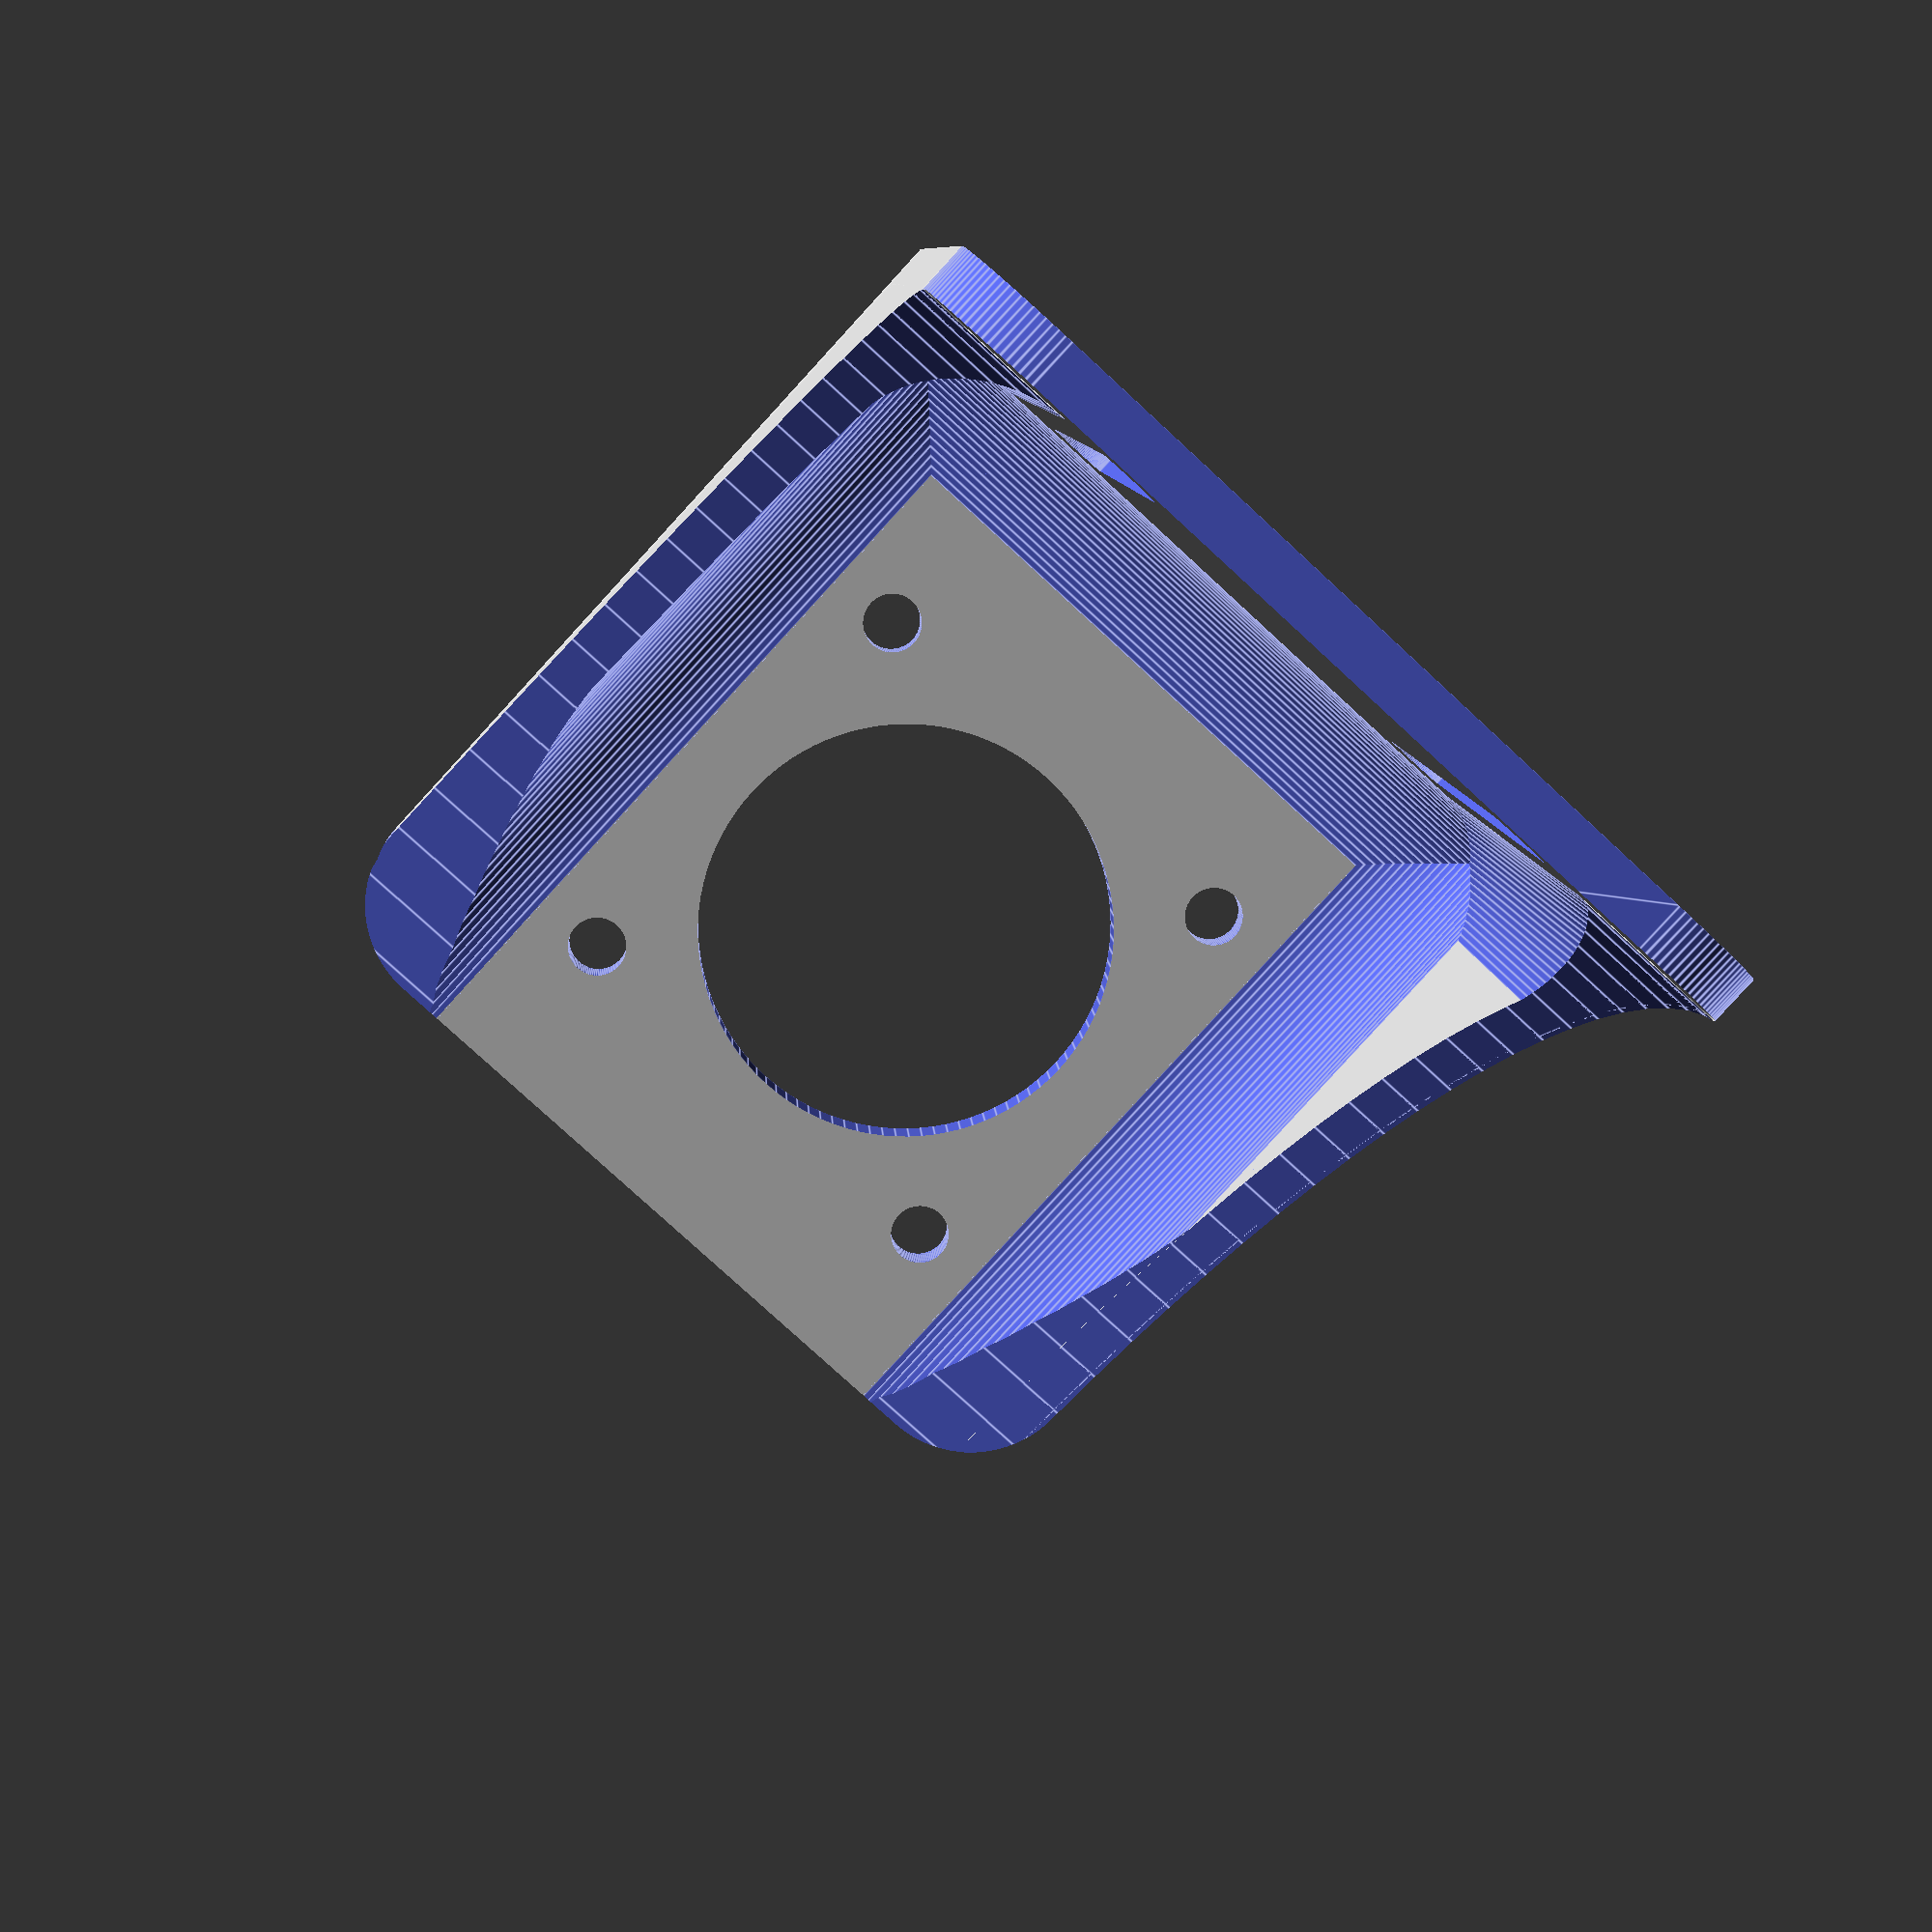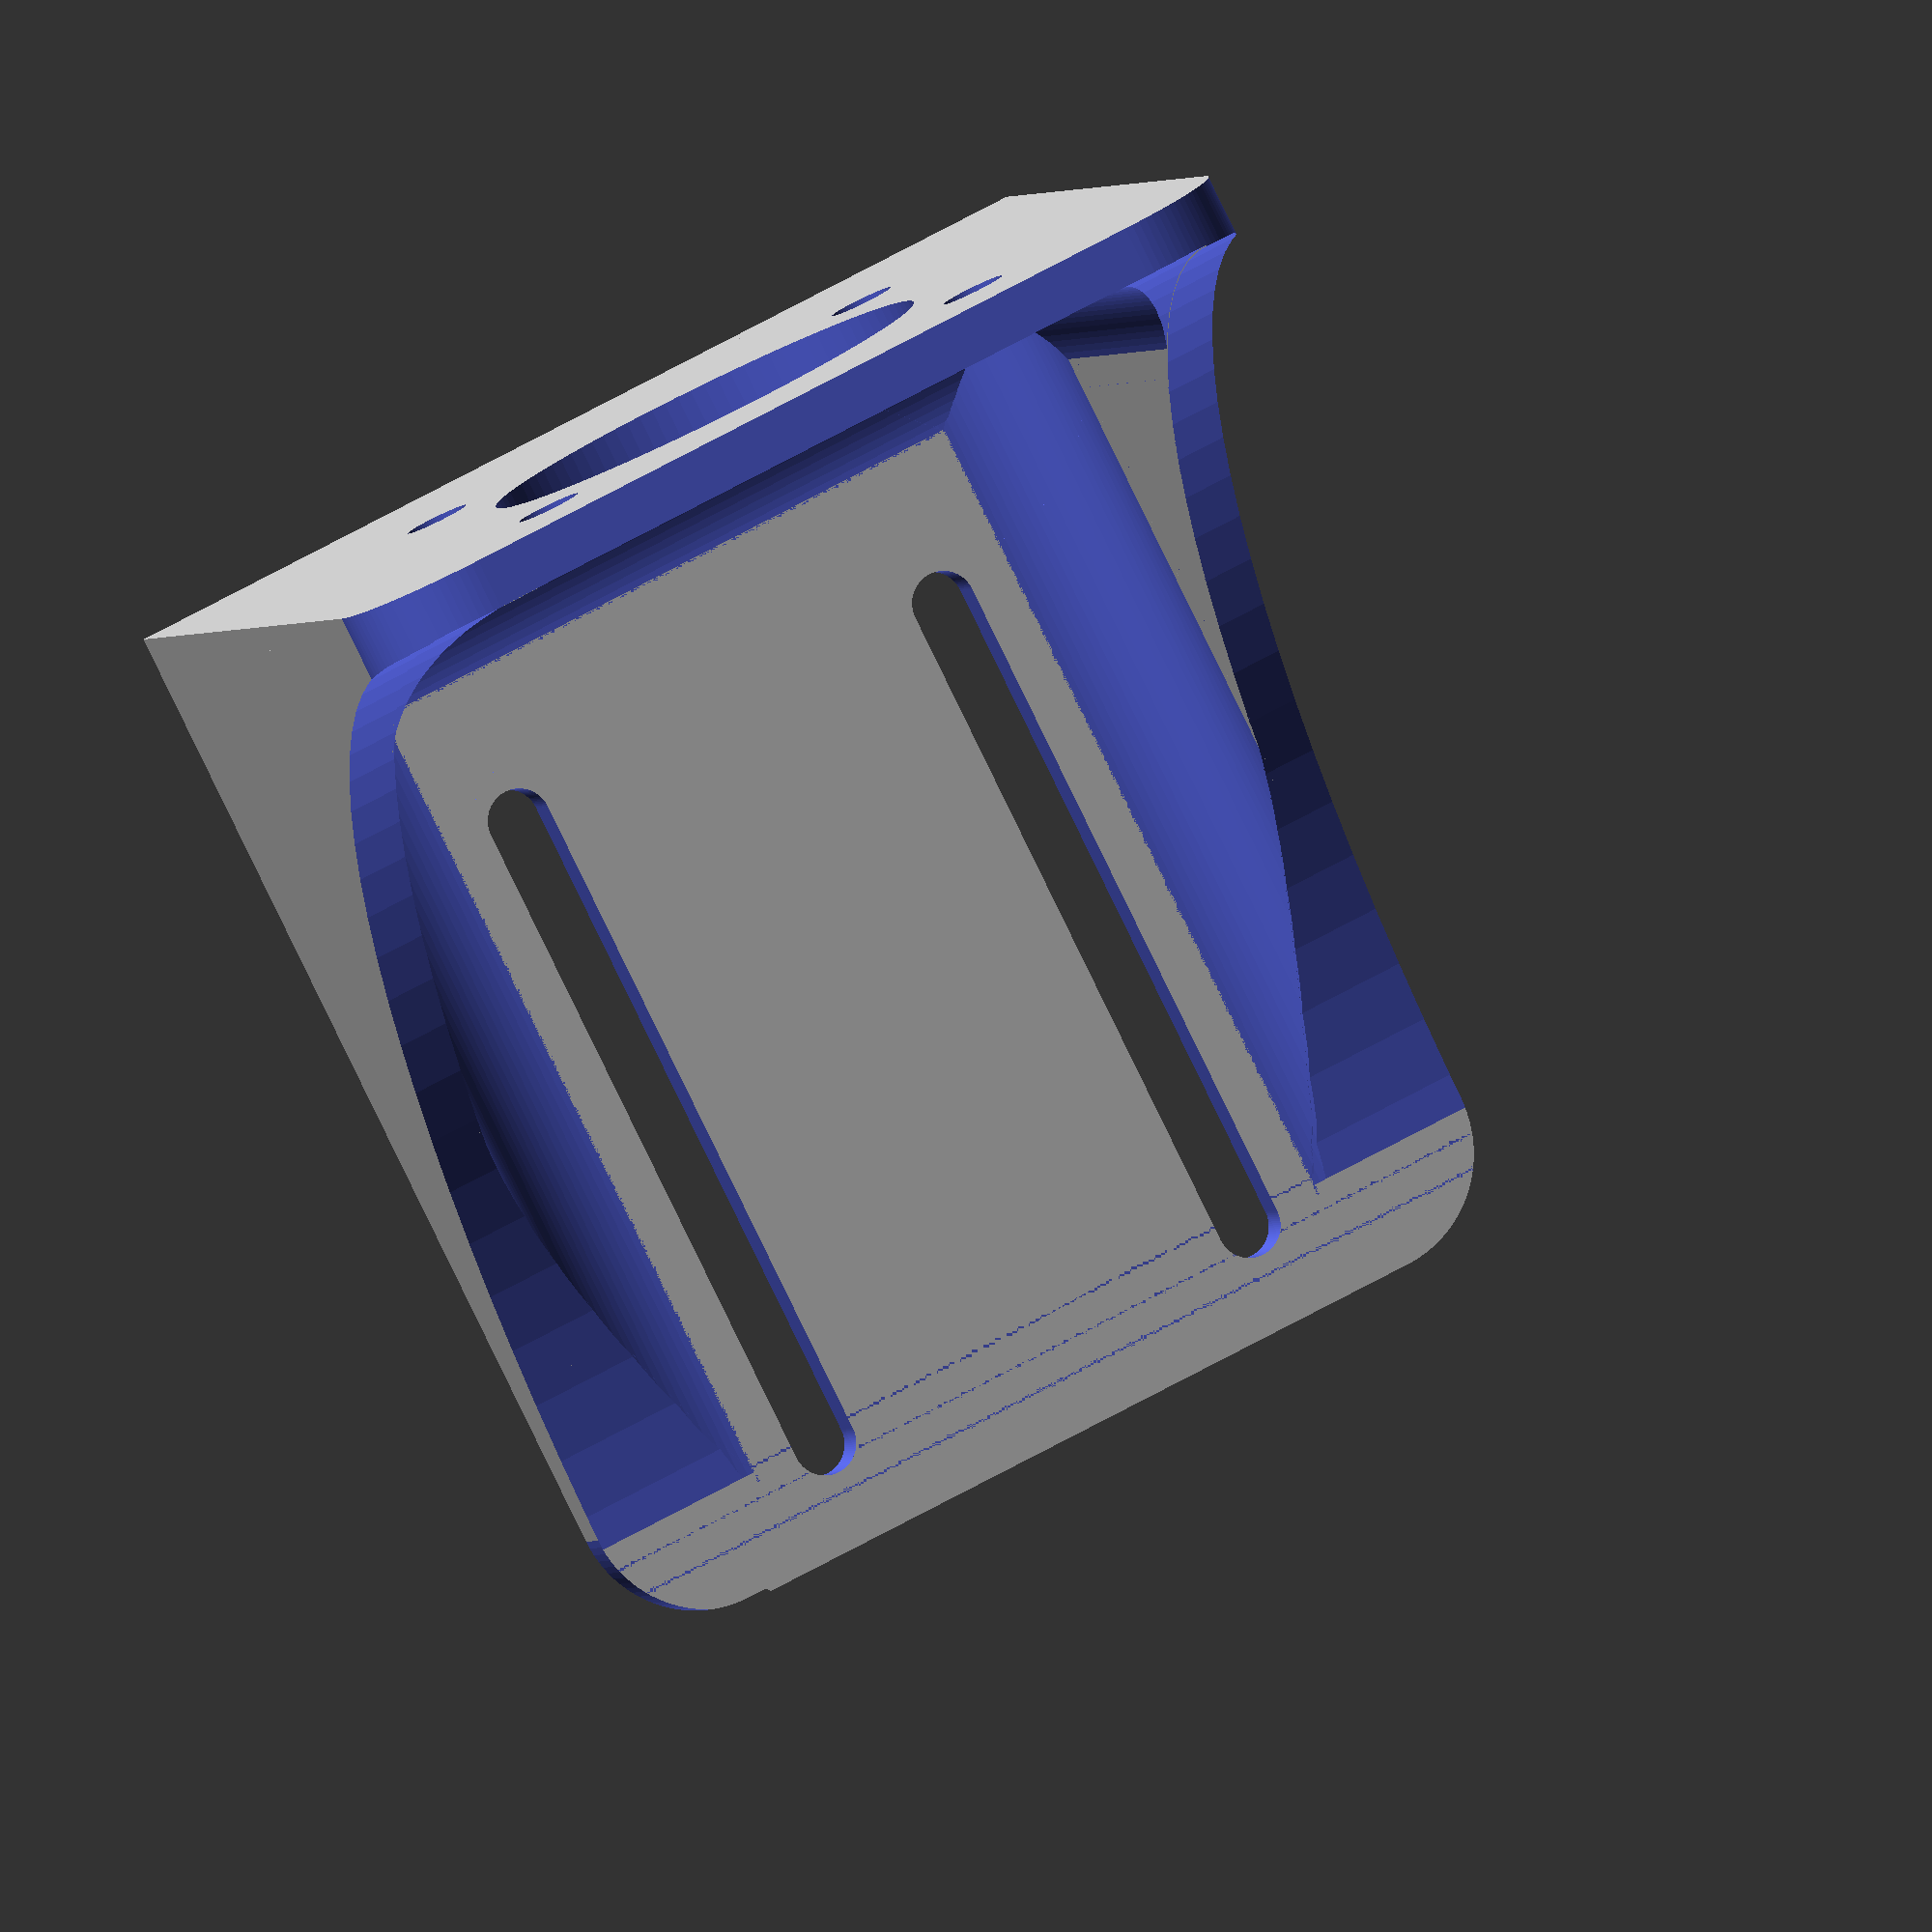
<openscad>
////////////////////////////////////////////////
//////////  Parametric bracket  ////////////////
/////////  Strong Blend fillets  ///////////////
/// OpenSCAD File V1.0 by Ken_Applications /////
/////////  OpenSCAD version 2015.03-2 //////////
////////       09 - 12 - 2018              /////
////////////////////////////////////////////////

//Parameters
thick = 5;
//center_hole_dia=38.7;
center_hole_dia=45;
center_hole_height_from_base=55;
width=96;

small_hole_dia=6.3;
small_hole_pitch=47.2;
fillet_rad=12;

//Default values for Nema 23 Stepper motor below///
//thick = 5;
//center_hole_dia=38.7;
//center_hole_height_from_base=55;
//width=96;
//small_hole_dia=6.3;
//small_hole_pitch=47.2;
//fillet_rad=12;


module 2_ext_rad (filet_rad,width,hgt,rot,rot2){
  rotate([rot2,0,rot])
    translate([-width/2+filet_rad,0,0])
    linear_extrude(height=hgt)
    difference(){
    translate([-(filet_rad*2),0,0])
      square([width+filet_rad*2,filet_rad*2],false);   
    hull(){
      circle(r=filet_rad);
      translate([width-filet_rad*2,0,0]) circle(r=filet_rad);
}
}
}

///calculations/////
$fn = 100;
hole_pos=small_hole_pitch/2;
adj_height=(width/2)-center_hole_height_from_base;
///////////////////

module plate(){
  difference(){
    cube([thick,width,width+0],true);
    
    translate([0,0,-(thick/2)-adj_height]){
      translate([-(thick/2)-1,0,0]) rotate([0,90,0])
	cylinder(d=center_hole_dia,h=thick+2);
      //4 small holes
      translate([-(thick/2)-1,hole_pos,hole_pos]) rotate([0,90,0])
	cylinder(d=small_hole_dia,h=thick+2);
      translate([-(thick/2)-1,-hole_pos,hole_pos]) rotate([0,90,0])
	cylinder(d=small_hole_dia,h=thick+2);
      translate([-(thick/2)-1,hole_pos,-hole_pos]) rotate([0,90,0])
	cylinder(d=small_hole_dia,h=thick+2);
      translate([-(thick/2)-1,-hole_pos,-hole_pos]) rotate([0,90,0])
	cylinder(d=small_hole_dia,h=thick+2);
    }
  }
}

module plate_minus_big_hole(){
  difference(){
    translate([0, 0, 10])cube([thick,width,width+thick+20],true);
    
    translate([0,0,thick]){
      //translate([-(thick/2)-1,0,0]) rotate([0,90,0])
      //  cylinder(d=center_hole_dia,h=thick+2);
      //4 small holes
      translate([-(thick/2)-1,hole_pos,hole_pos+20])
	rotate([0,90,0]) cylinder(d=small_hole_dia,h=thick+2);
      translate([-(thick/2)-1,-hole_pos,hole_pos+20])
	rotate([0,90,0]) cylinder(d=small_hole_dia,h=thick+2);
      translate([-(thick/2)-1,hole_pos,-hole_pos])
	rotate([0,90,0]) cylinder(d=small_hole_dia,h=thick+2);
      translate([-(thick/2)-1,-hole_pos,-hole_pos])
	rotate([0,90,0]) cylinder(d=small_hole_dia,h=thick+2);
    }
  }

}


module fillet_rad (){
  difference(){
    translate([thick/2-0.1,width/2,thick]) rotate([0,0,-90]) cube([width,fillet_rad,fillet_rad],false);
    translate([(thick/2)+fillet_rad,width/2+1,fillet_rad+thick]) rotate([90,0,0]) cylinder(r=fillet_rad,h=width+2);
  }
}


module bot_fillet (){
  translate([width/2,-(width/2)-(thick/2)+thick-0.1,0]) rotate([0,0,90]) fillet_rad ();
  translate([width/2,(width/2)-(thick/2)+0.1,0]) rotate([0,0,-90]) fillet_rad ();
}

module side(){
  difference(){
    translate([0,thick/2,0]) rotate([0,0,-90]) cube([thick,width,width],false);
    translate([width+thick/2,thick/2+1,width+thick]) rotate([90,0,0]) cylinder(r=width,h=thick+2);
  }
}


module all_no_rads (){
  translate([0,0,(width/2)+thick/2]) plate();

  difference(){
    rotate([0,90,0]) translate([-thick/2,0,width/2])
      plate_minus_big_hole();
    //slots
    translate([width/2+thick + 10,small_hole_pitch/2,0])
      cube([small_hole_pitch + 20,small_hole_dia,width+thick],true);
    translate([width/2+thick + 10,-small_hole_pitch/2,0])
      cube([small_hole_pitch + 20,small_hole_dia,width+thick],true);
  }

  fillet_rad ();


  translate([0,width/2-thick/2,0]) side();
  translate([0,-width/2+thick/2,0]) side();

  difference(){
    bot_fillet ();
    translate([width+thick/2,thick/2+width/2,width+thick])
      rotate([90,0,0]) cylinder(r=width,h=width+2);
  }

  difference(){
    translate([-thick/2,0,0]) rotate([0,-90,180]) bot_fillet ();
    translate([width+thick/2,thick/2+width/2,width+thick])
      rotate([90,0,0]) cylinder(r=width+0.1,h=width+2);
  }

}

difference(){
  all_no_rads ();
  translate([-thick,0,width-fillet_rad])
    2_ext_rad(fillet_rad,width,thick*10,90,90);
  translate([width-fillet_rad+11,0,-.1])
    2_ext_rad(fillet_rad,width,thick*10,270,0);
}


module m2080(l){
  color("silver")cube([20, 80, l], true);
}

//translate([35, 0, -40])rotate([90, 0, 0])m2080(1000);
//translate([35+54, 0, -40])rotate([90, 0, 0])m2080(1000);


</openscad>
<views>
elev=264.2 azim=273.6 roll=42.5 proj=p view=edges
elev=181.4 azim=243.2 roll=193.2 proj=o view=solid
</views>
